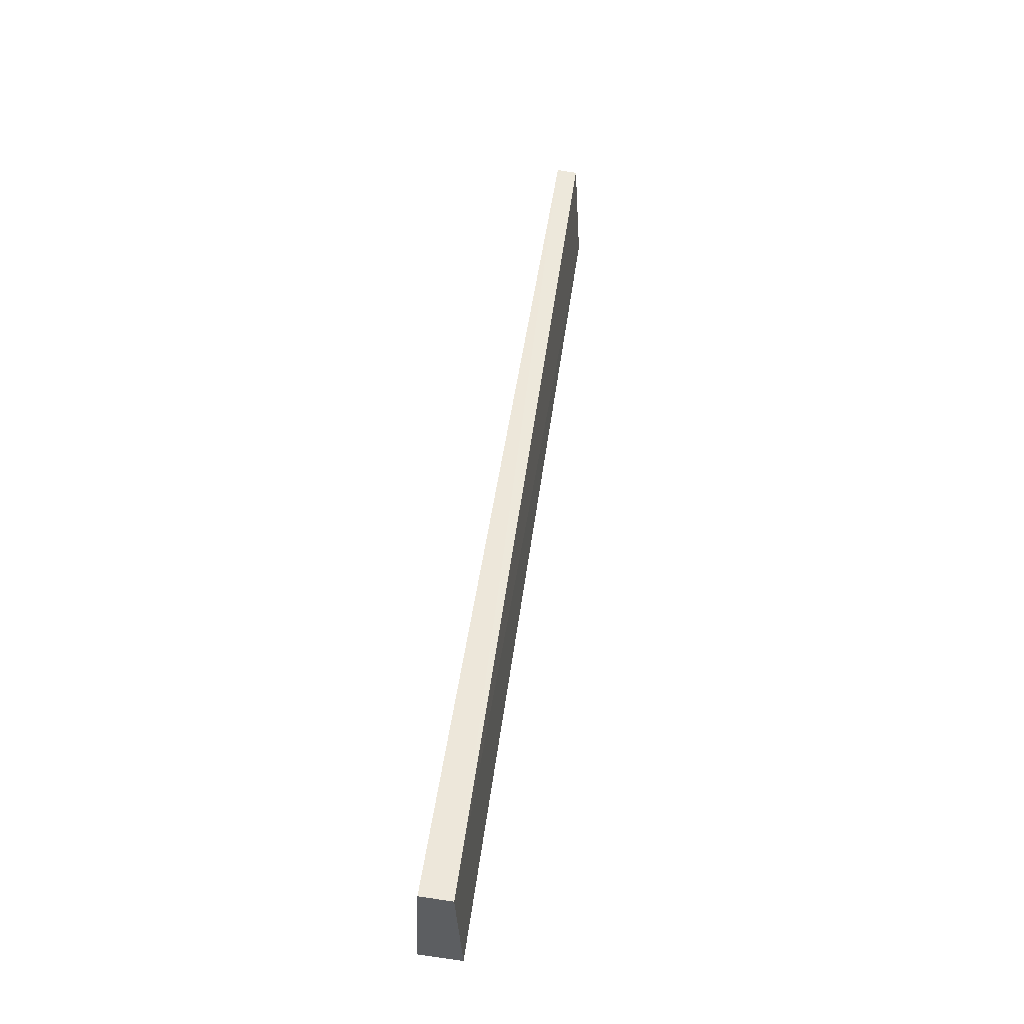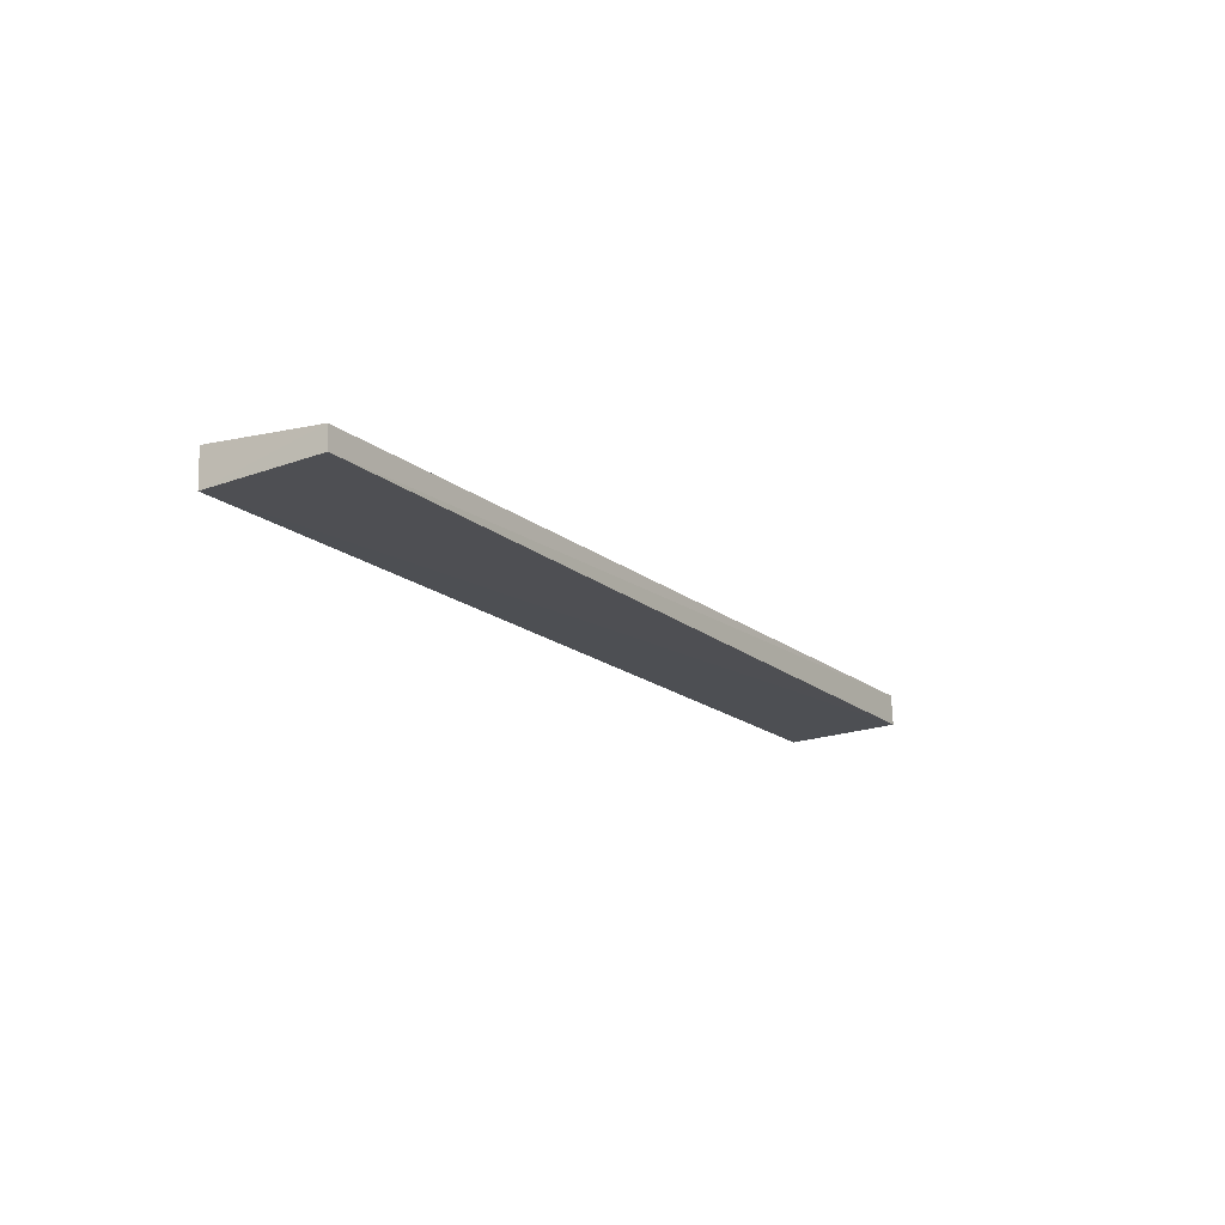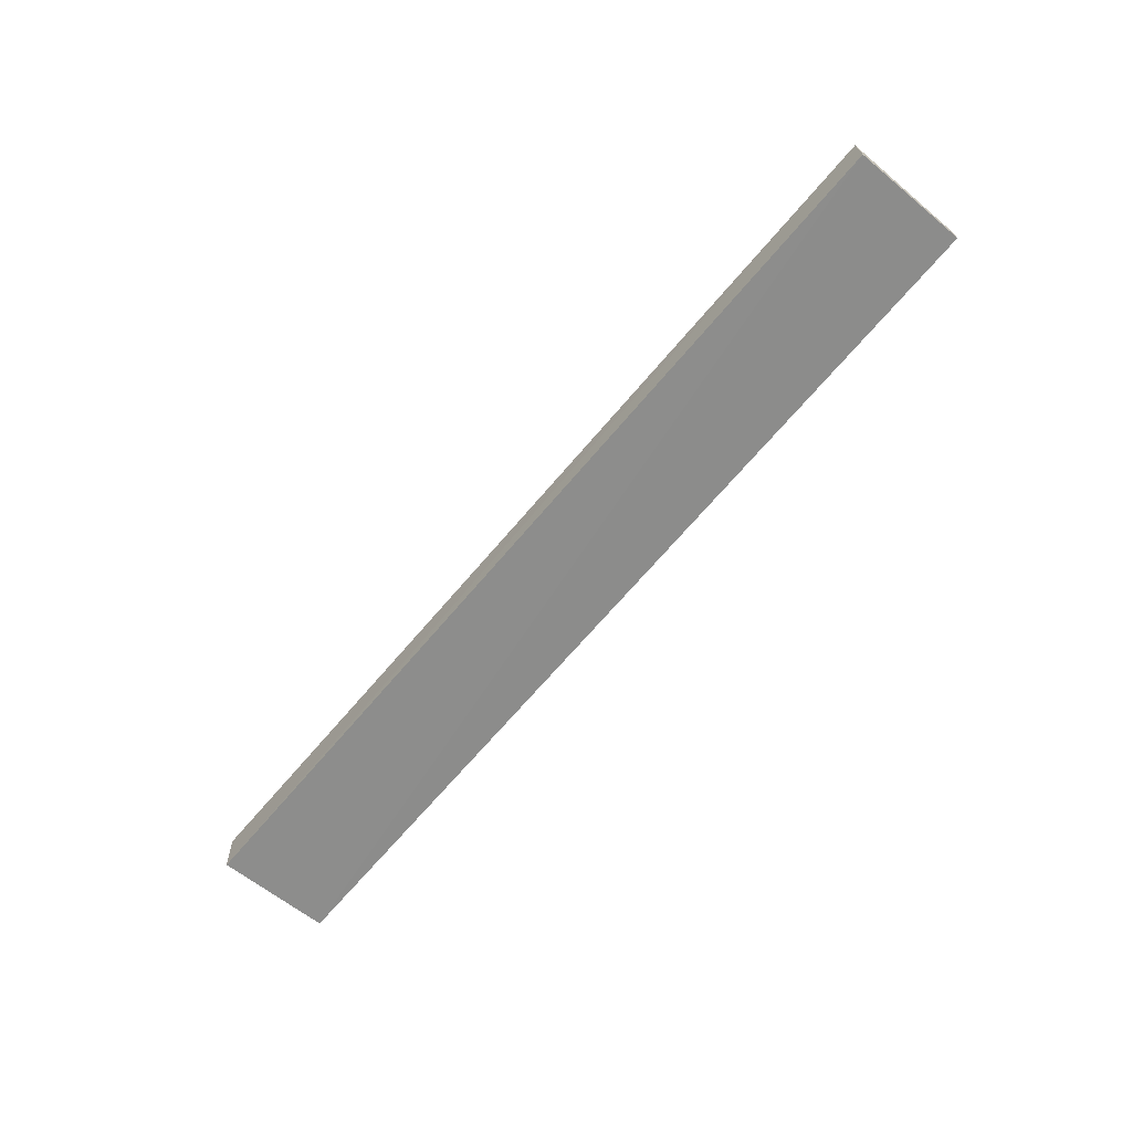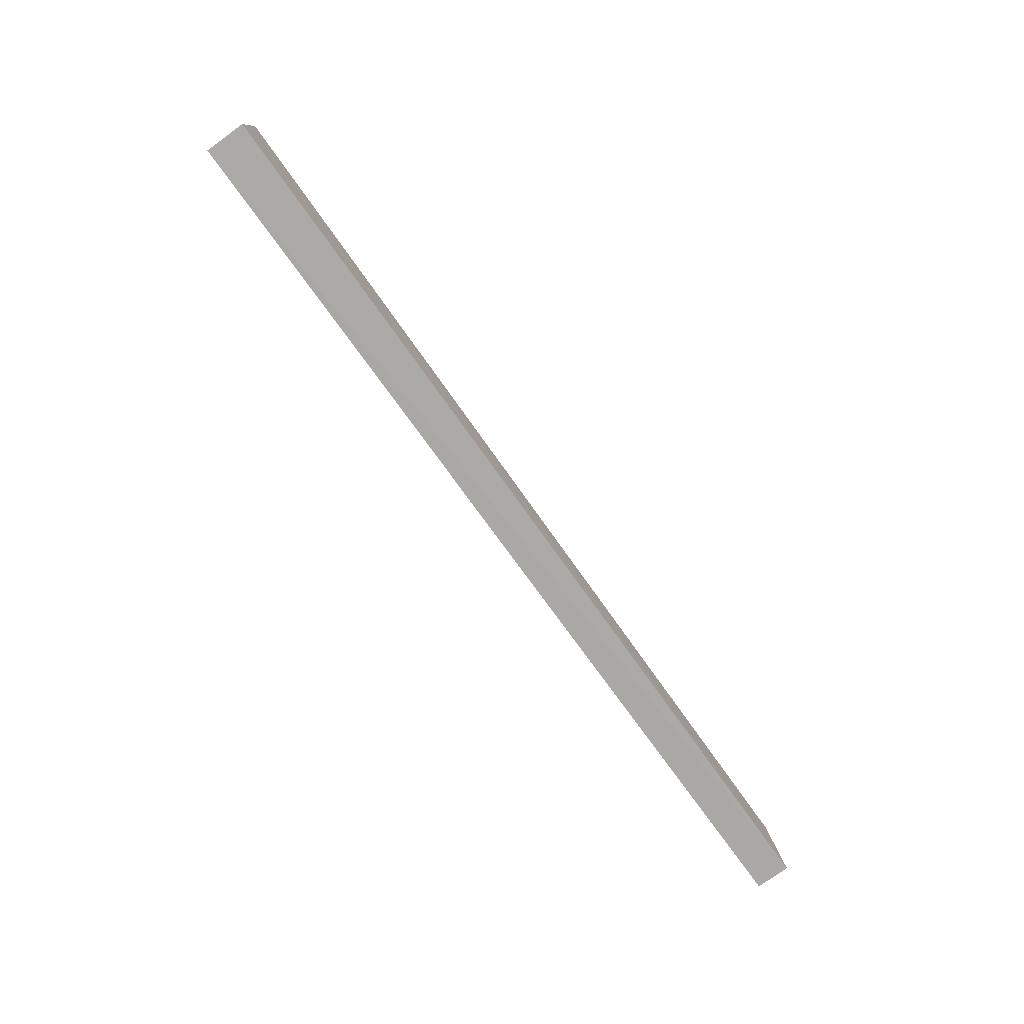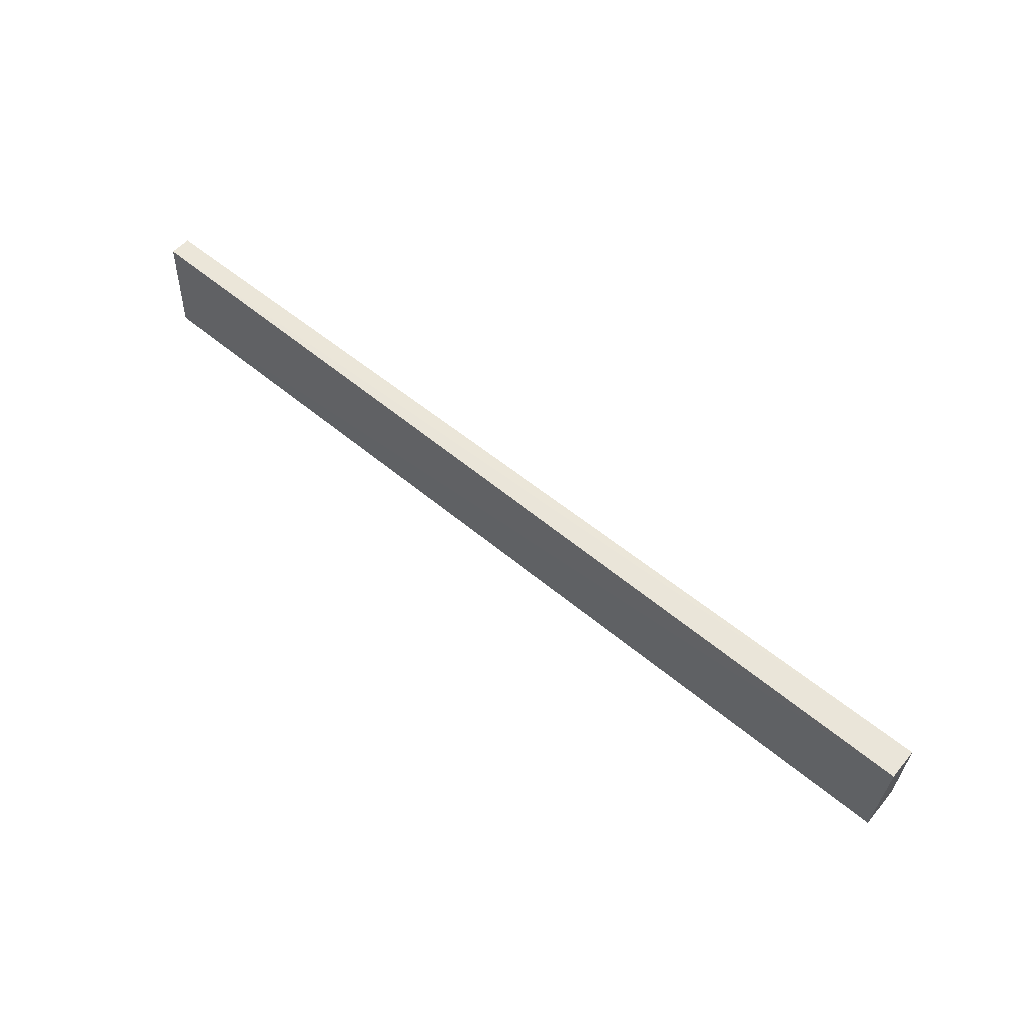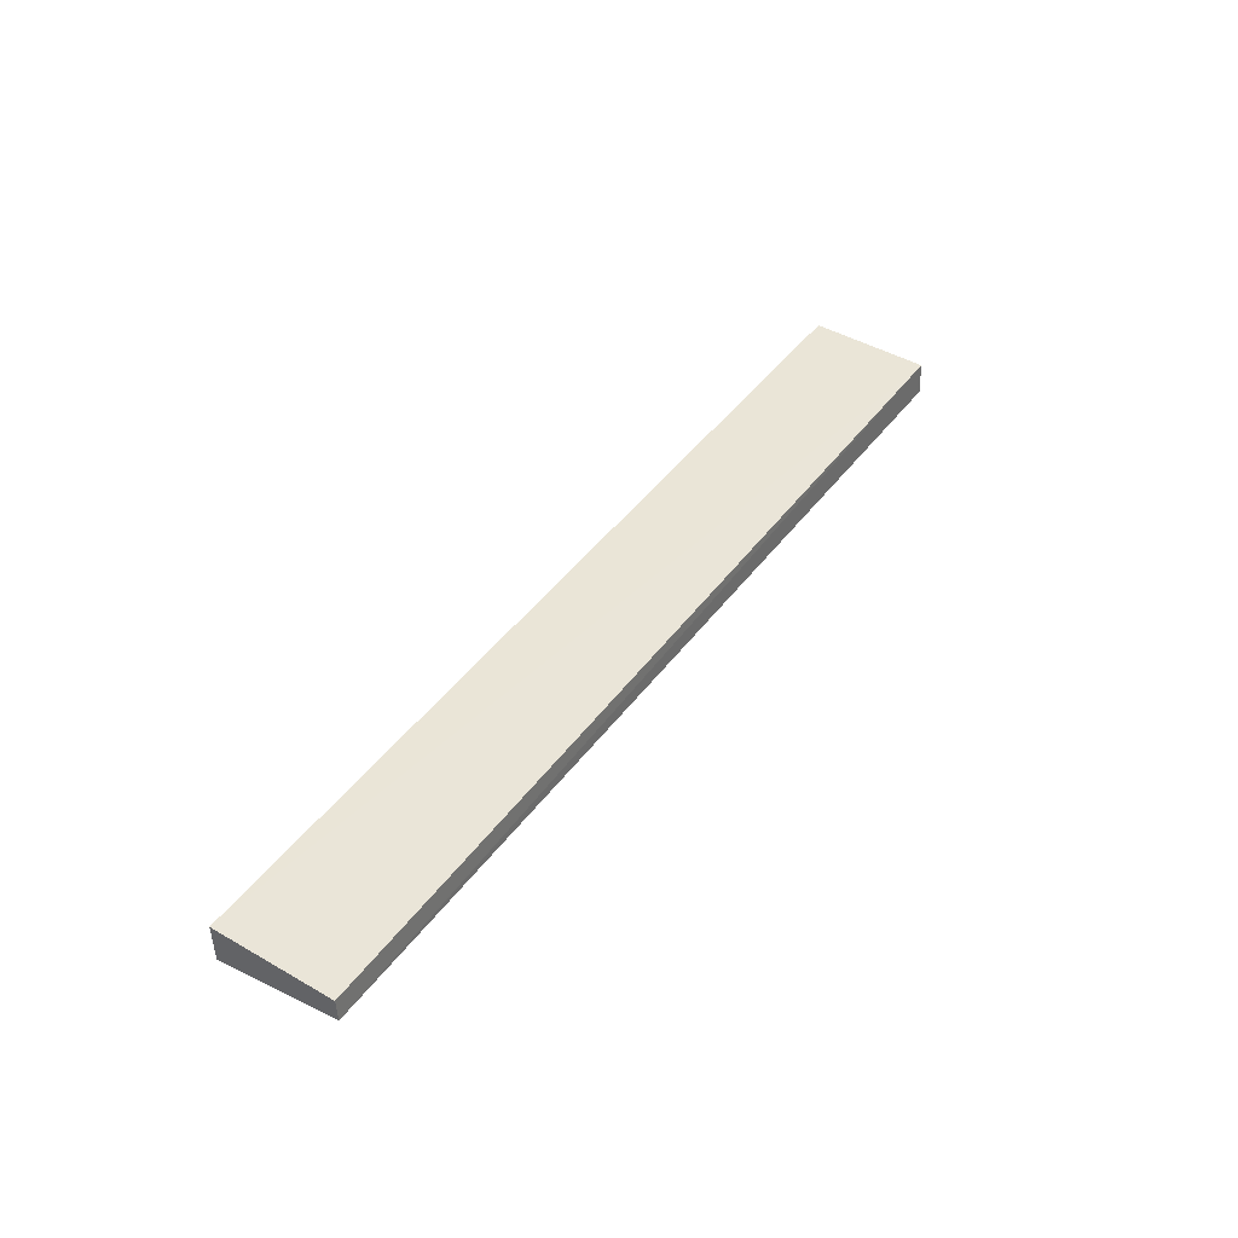
<metadata>
{"format":"obj","ext":"obj","renderer":"f3d","projection":"perspective","resolution":1024,"background":"white","views":[{"elev":51.6,"azim":-82.1,"up":"+Y"},{"elev":-16.2,"azim":121.4,"up":"+Z"},{"elev":-65.8,"azim":50.1,"up":"+Z"},{"elev":-77.1,"azim":-54.2,"up":"+Y"},{"elev":61.2,"azim":-140.4,"up":"+Y"},{"elev":41.7,"azim":122.6,"up":"+Z"}]}
</metadata>
<code>
v 0.3855 -0.02487 0.00113
v 0.3856 -0.02465 -0.003449
v 0.3856 -0.009581 -0.002533
v 0.2646 -0.009542 0.0008728
v 0.2646 -0.02448 -0.003892
v 0.3855 -0.009781 0.0002217
v 0.2646 -0.02465 0.00158
v 0.2646 -0.009372 -0.003184
f 5 2 1
f 6 3 4
f 6 4 1
f 6 1 2
f 6 2 3
f 7 5 1
f 7 1 4
f 8 3 2
f 8 2 5
f 8 4 3
f 8 7 4
f 8 5 7

</code>
